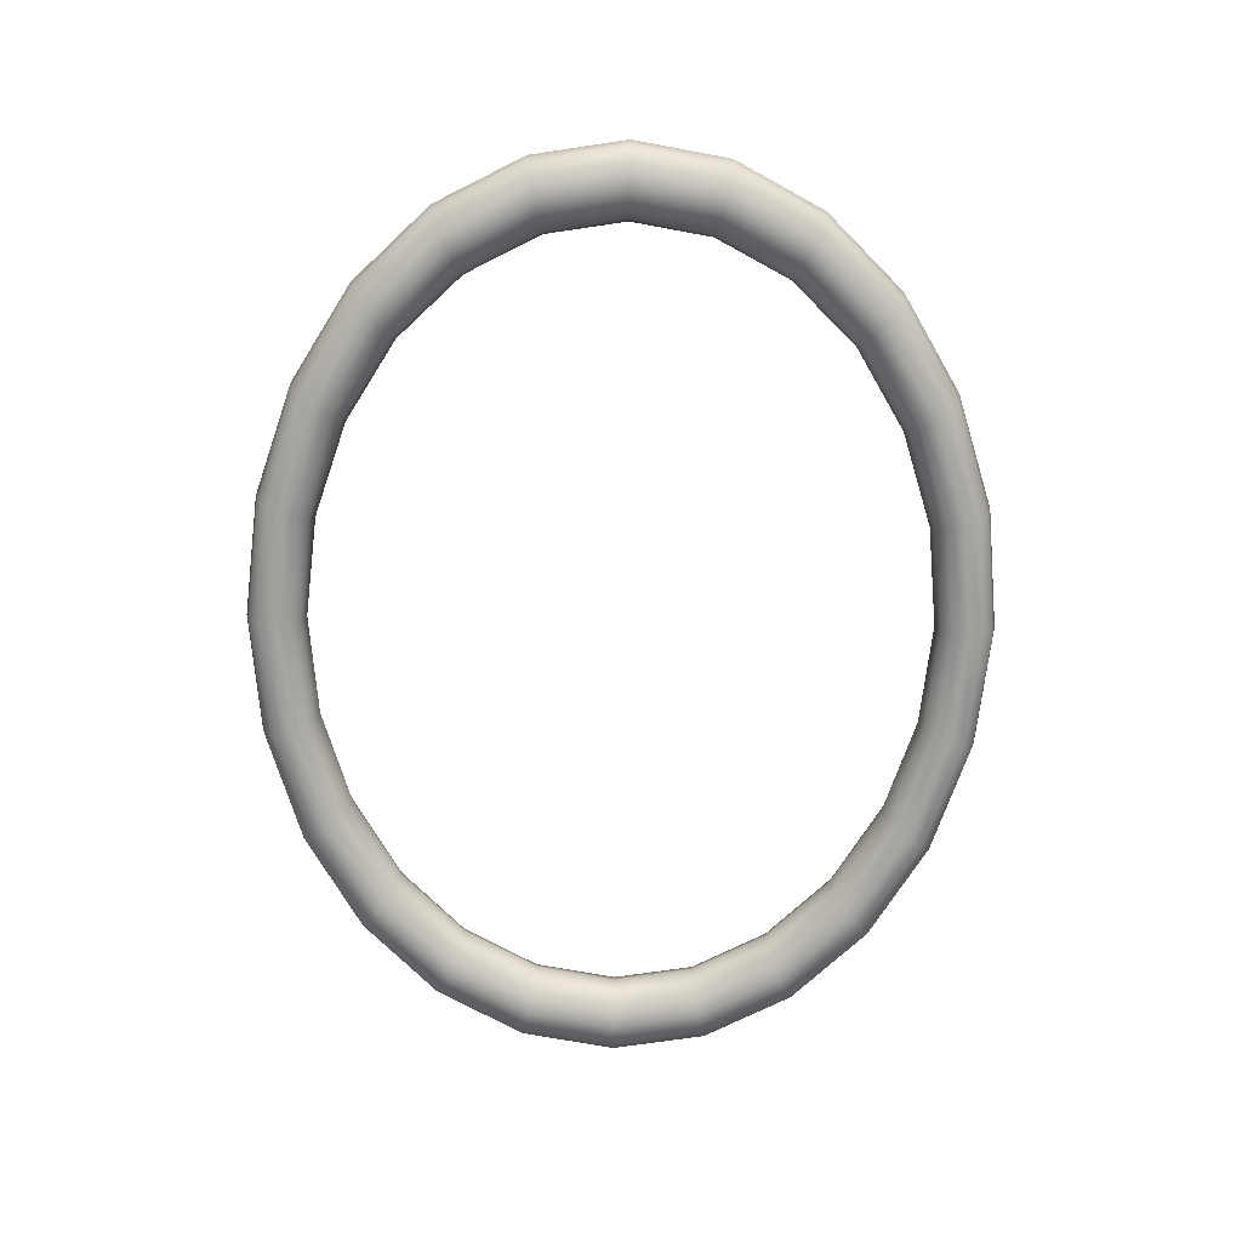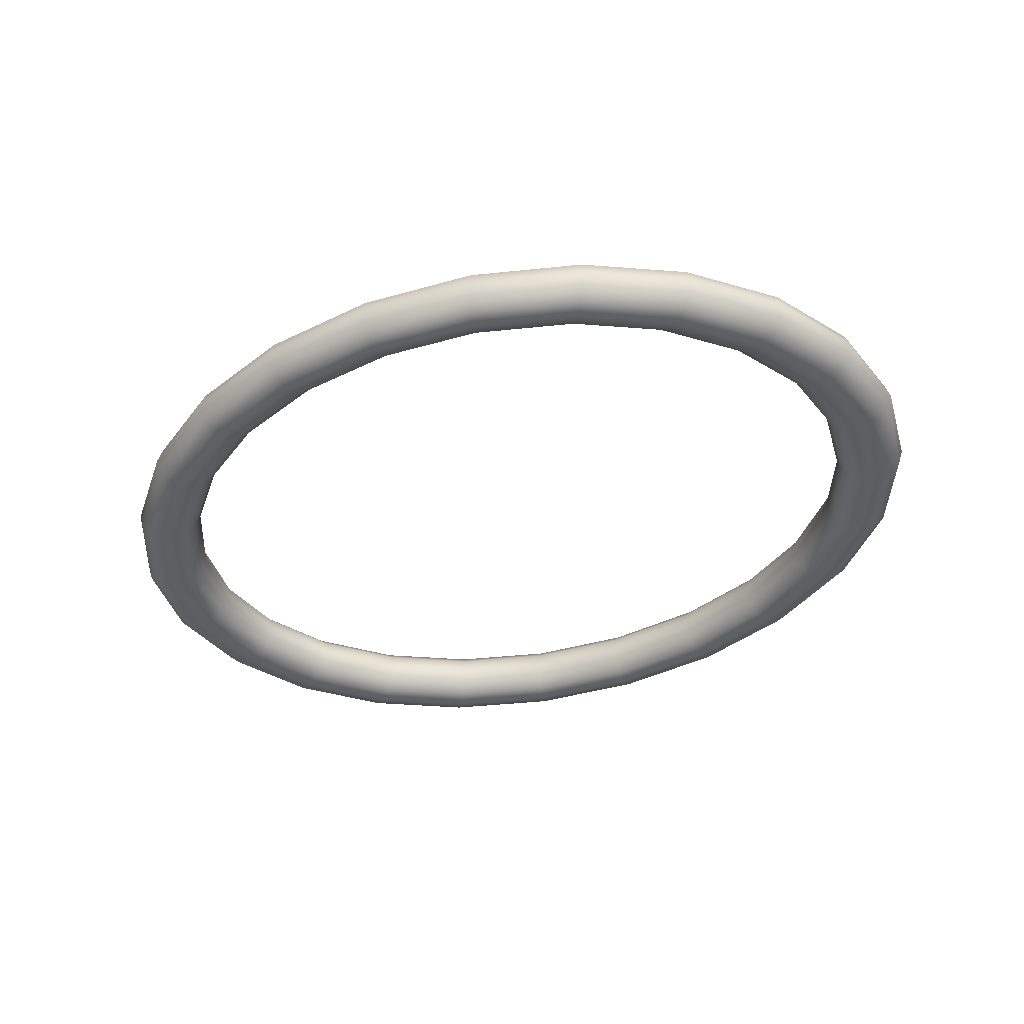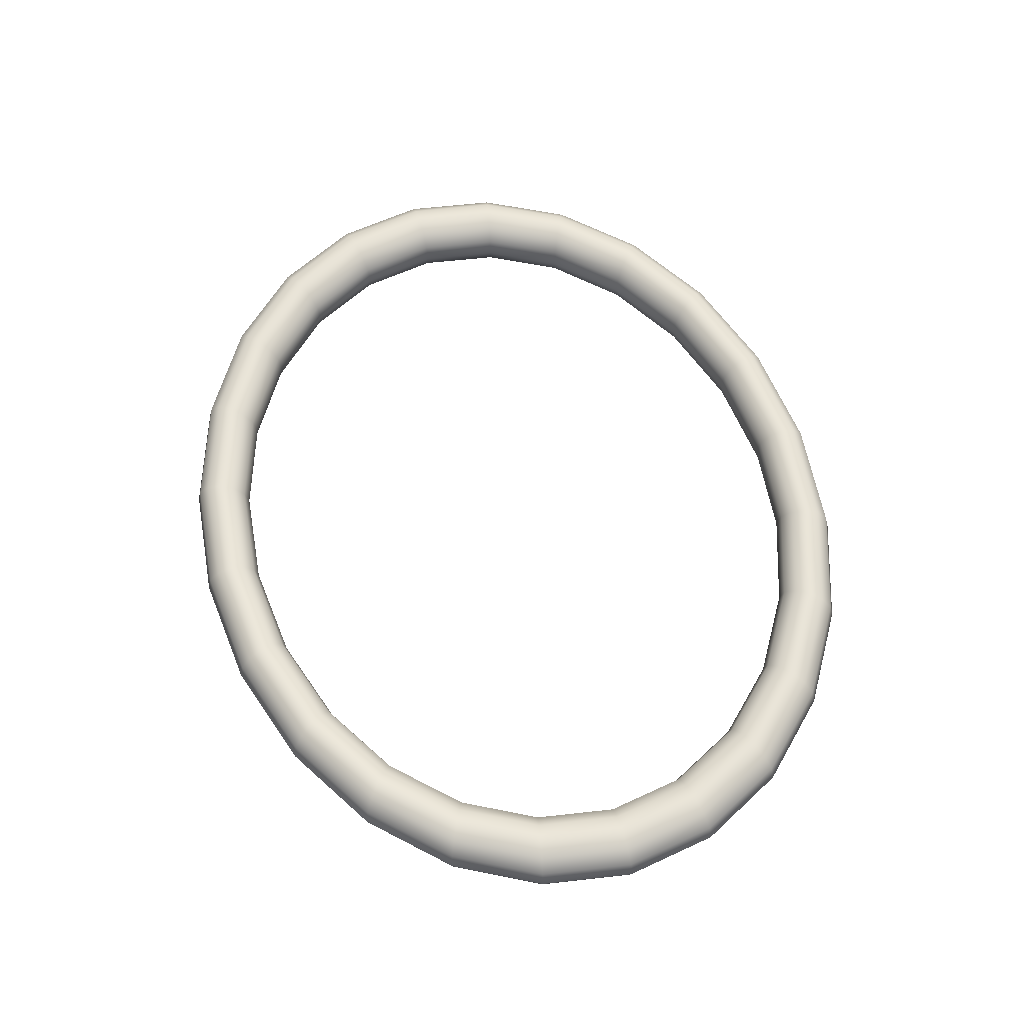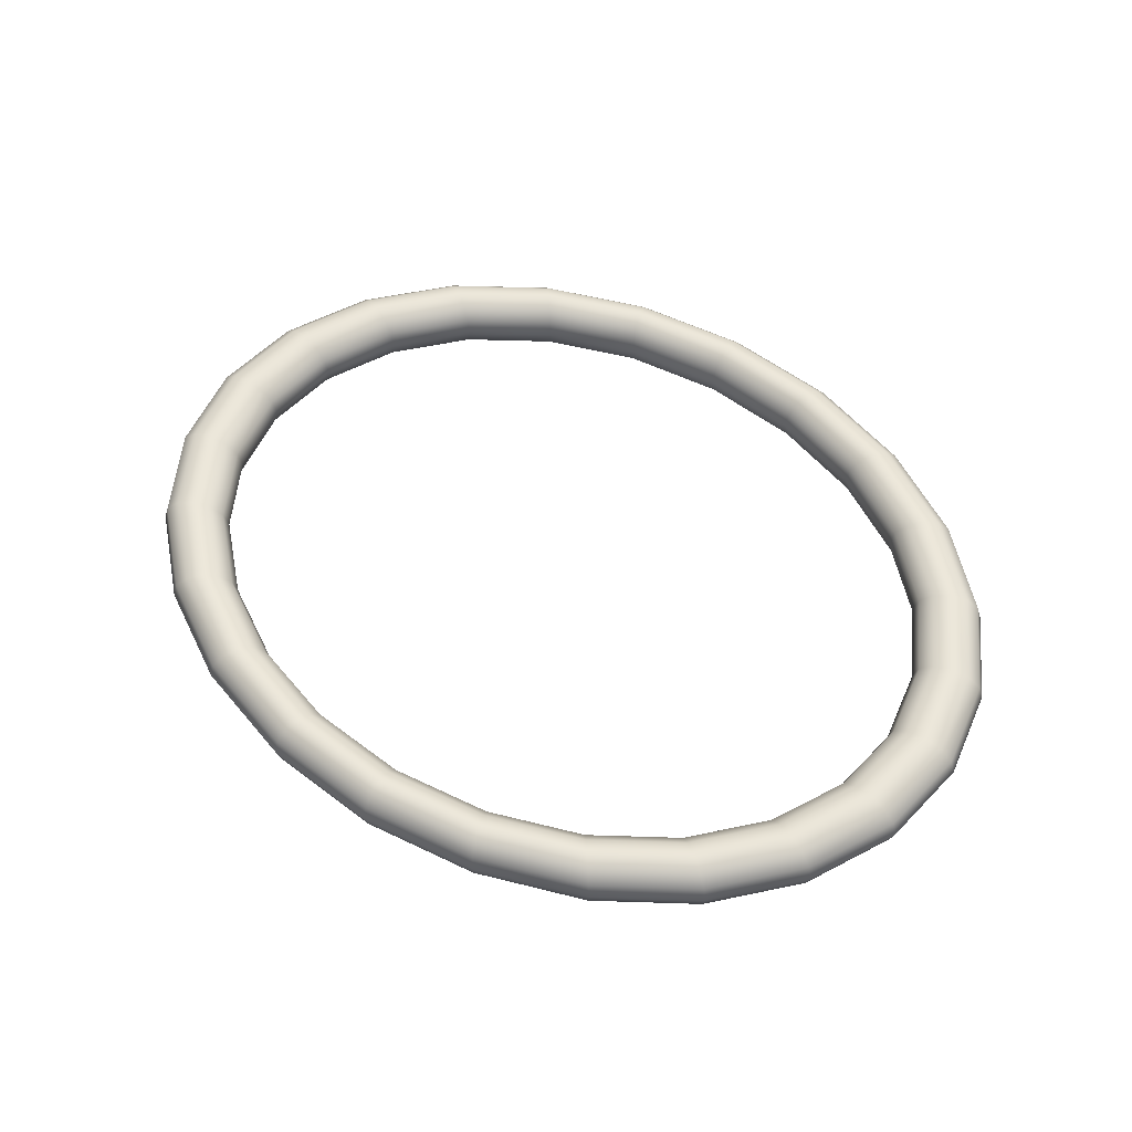
<metadata>
{"format":"obj","ext":"obj","renderer":"f3d","projection":"perspective","resolution":1024,"background":"white","views":[{"elev":-71.7,"azim":-105.8,"up":"+Y"},{"elev":-39.9,"azim":10.8,"up":"+Y"},{"elev":60.3,"azim":-120.8,"up":"+Y"},{"elev":54.7,"azim":-161.7,"up":"+Y"}]}
</metadata>
<code>
v -3.13 0.06842 17.77
v -3.186 -0.1173 17.76
v -3.085 -0.1173 16.67
v -3.028 0.06842 16.67
v -3.341 -0.1173 15.56
v -3.287 0.06842 15.55
v -3.935 -0.1173 14.51
v -3.887 0.06842 14.49
v -4.826 -0.1173 13.59
v -4.788 0.06842 13.56
v -5.955 -0.1173 12.86
v -5.929 0.06842 12.82
v -7.244 -0.1173 12.38
v -7.232 0.06842 12.33
v -8.605 -0.1173 12.17
v -8.609 0.06842 12.12
v -9.947 -0.1173 12.24
v -9.964 0.06842 12.2
v -11.18 -0.1173 12.6
v -11.21 0.06842 12.56
v -12.21 -0.1173 13.22
v -12.25 0.06842 13.19
v -12.98 -0.1173 14.06
v -13.03 0.06842 14.04
v -13.43 -0.1173 15.06
v -13.48 0.06842 15.04
v -13.53 -0.1173 16.15
v -13.58 0.06842 16.15
v -13.27 -0.1173 17.26
v -13.33 0.06842 17.26
v -12.68 -0.1173 18.3
v -12.73 0.06842 18.33
v -11.79 -0.1173 19.22
v -11.82 0.06842 19.26
v -10.66 -0.1173 19.95
v -10.68 0.06842 19.99
v -9.369 -0.1173 20.44
v -9.38 0.06842 20.48
v -8.007 -0.1173 20.65
v -8.004 0.06842 20.7
v -6.666 -0.1173 20.57
v -6.648 0.06842 20.62
v -5.437 -0.1173 20.21
v -5.405 0.06842 20.25
v -4.403 -0.1173 19.59
v -4.36 0.06842 19.63
v -3.635 -0.1173 18.75
v -3.584 0.06842 18.78
v -3.339 -0.2533 17.72
v -3.241 -0.2533 16.66
v -3.489 -0.2533 15.59
v -4.065 -0.2533 14.57
v -4.93 -0.2533 13.68
v -6.025 -0.2533 12.97
v -7.276 -0.2533 12.5
v -8.597 -0.2533 12.29
v -9.898 -0.2533 12.37
v -11.09 -0.2533 12.72
v -12.09 -0.2533 13.32
v -12.84 -0.2533 14.13
v -13.27 -0.2533 15.1
v -13.37 -0.2533 16.16
v -13.12 -0.2533 17.23
v -12.55 -0.2533 18.25
v -11.68 -0.2533 19.14
v -10.59 -0.2533 19.85
v -9.337 -0.2533 20.32
v -8.016 -0.2533 20.52
v -6.715 -0.2533 20.45
v -5.522 -0.2533 20.1
v -4.52 -0.2533 19.5
v -3.775 -0.2533 18.68
v -3.547 -0.303 17.66
v -3.454 -0.303 16.65
v -3.691 -0.303 15.62
v -4.243 -0.303 14.65
v -5.072 -0.303 13.79
v -6.121 -0.303 13.11
v -7.319 -0.303 12.66
v -8.584 -0.303 12.46
v -9.831 -0.303 12.54
v -10.97 -0.303 12.87
v -11.93 -0.303 13.45
v -12.65 -0.303 14.23
v -13.07 -0.303 15.15
v -13.16 -0.303 16.17
v -12.92 -0.303 17.2
v -12.37 -0.303 18.17
v -11.54 -0.303 19.03
v -10.49 -0.303 19.7
v -9.294 -0.303 20.15
v -8.028 -0.303 20.35
v -6.782 -0.303 20.28
v -5.639 -0.303 19.94
v -4.679 -0.303 19.37
v -3.965 -0.303 18.59
v -3.756 -0.2533 17.61
v -3.667 -0.2533 16.64
v -3.894 -0.2533 15.66
v -4.421 -0.2533 14.72
v -5.214 -0.2533 13.91
v -6.217 -0.2533 13.26
v -7.362 -0.2533 12.83
v -8.572 -0.2533 12.64
v -9.764 -0.2533 12.71
v -10.86 -0.2533 13.03
v -11.77 -0.2533 13.58
v -12.46 -0.2533 14.32
v -12.86 -0.2533 15.21
v -12.95 -0.2533 16.18
v -12.72 -0.2533 17.16
v -12.19 -0.2533 18.09
v -11.4 -0.2533 18.91
v -10.4 -0.2533 19.56
v -9.25 -0.2533 19.99
v -8.04 -0.2533 20.18
v -6.849 -0.2533 20.11
v -5.756 -0.2533 19.79
v -4.838 -0.2533 19.24
v -4.156 -0.2533 18.49
v -3.909 -0.1173 17.57
v -3.823 -0.1173 16.63
v -4.042 -0.1173 15.68
v -4.552 -0.1173 14.78
v -5.318 -0.1173 13.99
v -6.287 -0.1173 13.36
v -7.394 -0.1173 12.95
v -8.563 -0.1173 12.76
v -9.715 -0.1173 12.83
v -10.77 -0.1173 13.14
v -11.66 -0.1173 13.67
v -12.32 -0.1173 14.39
v -12.7 -0.1173 15.25
v -12.79 -0.1173 16.19
v -12.57 -0.1173 17.14
v -12.06 -0.1173 18.04
v -11.3 -0.1173 18.83
v -10.33 -0.1173 19.45
v -9.219 -0.1173 19.87
v -8.049 -0.1173 20.05
v -6.898 -0.1173 19.99
v -5.842 -0.1173 19.68
v -4.954 -0.1173 19.14
v -4.295 -0.1173 18.42
v -3.965 0.06842 17.55
v -3.88 0.06842 16.63
v -4.096 0.06842 15.69
v -4.6 0.06842 14.8
v -5.356 0.06842 14.02
v -6.313 0.06842 13.4
v -7.406 0.06842 12.99
v -8.56 0.06842 12.81
v -9.697 0.06842 12.88
v -10.74 0.06842 13.18
v -11.62 0.06842 13.71
v -12.27 0.06842 14.42
v -12.65 0.06842 15.26
v -12.73 0.06842 16.19
v -12.52 0.06842 17.13
v -12.01 0.06842 18.02
v -11.26 0.06842 18.8
v -10.3 0.06842 19.41
v -9.207 0.06842 19.83
v -8.053 0.06842 20.01
v -6.916 0.06842 19.94
v -5.873 0.06842 19.63
v -4.997 0.06842 19.11
v -4.346 0.06842 18.4
v -3.909 0.2541 17.57
v -3.823 0.2541 16.63
v -4.042 0.2541 15.68
v -4.552 0.2541 14.78
v -5.318 0.2541 13.99
v -6.287 0.2541 13.36
v -7.394 0.2541 12.95
v -8.563 0.2541 12.76
v -9.715 0.2541 12.83
v -10.77 0.2541 13.14
v -11.66 0.2541 13.67
v -12.32 0.2541 14.39
v -12.7 0.2541 15.25
v -12.79 0.2541 16.19
v -12.57 0.2541 17.14
v -12.06 0.2541 18.04
v -11.3 0.2541 18.83
v -10.33 0.2541 19.45
v -9.219 0.2541 19.87
v -8.049 0.2541 20.05
v -6.898 0.2541 19.99
v -5.842 0.2541 19.68
v -4.954 0.2541 19.14
v -4.295 0.2541 18.42
v -3.756 0.3901 17.61
v -3.667 0.3901 16.64
v -3.894 0.3901 15.66
v -4.421 0.3901 14.72
v -5.214 0.3901 13.91
v -6.217 0.3901 13.26
v -7.362 0.3901 12.83
v -8.572 0.3901 12.64
v -9.764 0.3901 12.71
v -10.86 0.3901 13.03
v -11.77 0.3901 13.58
v -12.46 0.3901 14.32
v -12.86 0.3901 15.21
v -12.95 0.3901 16.18
v -12.72 0.3901 17.16
v -12.19 0.3901 18.09
v -11.4 0.3901 18.91
v -10.4 0.3901 19.56
v -9.25 0.3901 19.99
v -8.04 0.3901 20.18
v -6.849 0.3901 20.11
v -5.756 0.3901 19.79
v -4.838 0.3901 19.24
v -4.156 0.3901 18.49
v -3.547 0.4399 17.66
v -3.454 0.4399 16.65
v -3.691 0.4399 15.62
v -4.243 0.4399 14.65
v -5.072 0.4399 13.79
v -6.121 0.4399 13.11
v -7.319 0.4399 12.66
v -8.584 0.4399 12.46
v -9.831 0.4399 12.54
v -10.97 0.4399 12.87
v -11.93 0.4399 13.45
v -12.65 0.4399 14.23
v -13.07 0.4399 15.15
v -13.16 0.4399 16.17
v -12.92 0.4399 17.2
v -12.37 0.4399 18.17
v -11.54 0.4399 19.03
v -10.49 0.4399 19.7
v -9.294 0.4399 20.15
v -8.028 0.4399 20.35
v -6.782 0.4399 20.28
v -5.639 0.4399 19.94
v -4.679 0.4399 19.37
v -3.965 0.4399 18.59
v -3.339 0.3901 17.72
v -3.241 0.3901 16.66
v -3.489 0.3901 15.59
v -4.065 0.3901 14.57
v -4.93 0.3901 13.68
v -6.025 0.3901 12.97
v -7.276 0.3901 12.5
v -8.597 0.3901 12.29
v -9.898 0.3901 12.37
v -11.09 0.3901 12.72
v -12.09 0.3901 13.32
v -12.84 0.3901 14.13
v -13.27 0.3901 15.1
v -13.37 0.3901 16.16
v -13.12 0.3901 17.23
v -12.55 0.3901 18.25
v -11.68 0.3901 19.14
v -10.59 0.3901 19.85
v -9.337 0.3901 20.32
v -8.016 0.3901 20.52
v -6.715 0.3901 20.45
v -5.522 0.3901 20.1
v -4.52 0.3901 19.5
v -3.775 0.3901 18.68
v -3.186 0.2541 17.76
v -3.085 0.2541 16.67
v -3.341 0.2541 15.56
v -3.935 0.2541 14.51
v -4.826 0.2541 13.59
v -5.955 0.2541 12.86
v -7.244 0.2541 12.38
v -8.605 0.2541 12.17
v -9.947 0.2541 12.24
v -11.18 0.2541 12.6
v -12.21 0.2541 13.22
v -12.98 0.2541 14.06
v -13.43 0.2541 15.06
v -13.53 0.2541 16.15
v -13.27 0.2541 17.26
v -12.68 0.2541 18.3
v -11.79 0.2541 19.22
v -10.66 0.2541 19.95
v -9.369 0.2541 20.44
v -8.007 0.2541 20.65
v -6.666 0.2541 20.57
v -5.437 0.2541 20.21
v -4.403 0.2541 19.59
v -3.635 0.2541 18.75
g g
f 4 1 2
f 2 3 4
f 6 4 3
f 3 5 6
f 8 6 5
f 5 7 8
f 10 8 7
f 7 9 10
f 12 10 9
f 9 11 12
f 14 12 11
f 11 13 14
f 16 14 13
f 13 15 16
f 18 16 15
f 15 17 18
f 20 18 17
f 17 19 20
f 22 20 19
f 19 21 22
f 24 22 21
f 21 23 24
f 26 24 23
f 23 25 26
f 28 26 25
f 25 27 28
f 30 28 27
f 27 29 30
f 32 30 29
f 29 31 32
f 34 32 31
f 31 33 34
f 36 34 33
f 33 35 36
f 38 36 35
f 35 37 38
f 40 38 37
f 37 39 40
f 42 40 39
f 39 41 42
f 44 42 41
f 41 43 44
f 46 44 43
f 43 45 46
f 48 46 45
f 45 47 48
f 1 48 47
f 47 2 1
f 3 2 49
f 49 50 3
f 5 3 50
f 50 51 5
f 7 5 51
f 51 52 7
f 9 7 52
f 52 53 9
f 11 9 53
f 53 54 11
f 13 11 54
f 54 55 13
f 15 13 55
f 55 56 15
f 17 15 56
f 56 57 17
f 19 17 57
f 57 58 19
f 21 19 58
f 58 59 21
f 23 21 59
f 59 60 23
f 25 23 60
f 60 61 25
f 27 25 61
f 61 62 27
f 29 27 62
f 62 63 29
f 31 29 63
f 63 64 31
f 33 31 64
f 64 65 33
f 35 33 65
f 65 66 35
f 37 35 66
f 66 67 37
f 39 37 67
f 67 68 39
f 41 39 68
f 68 69 41
f 43 41 69
f 69 70 43
f 45 43 70
f 70 71 45
f 47 45 71
f 71 72 47
f 2 47 72
f 72 49 2
f 50 49 73
f 73 74 50
f 51 50 74
f 74 75 51
f 52 51 75
f 75 76 52
f 53 52 76
f 76 77 53
f 54 53 77
f 77 78 54
f 55 54 78
f 78 79 55
f 56 55 79
f 79 80 56
f 57 56 80
f 80 81 57
f 58 57 81
f 81 82 58
f 59 58 82
f 82 83 59
f 60 59 83
f 83 84 60
f 61 60 84
f 84 85 61
f 62 61 85
f 85 86 62
f 63 62 86
f 86 87 63
f 64 63 87
f 87 88 64
f 65 64 88
f 88 89 65
f 66 65 89
f 89 90 66
f 67 66 90
f 90 91 67
f 68 67 91
f 91 92 68
f 69 68 92
f 92 93 69
f 70 69 93
f 93 94 70
f 71 70 94
f 94 95 71
f 72 71 95
f 95 96 72
f 49 72 96
f 96 73 49
f 74 73 97
f 97 98 74
f 75 74 98
f 98 99 75
f 76 75 99
f 99 100 76
f 77 76 100
f 100 101 77
f 78 77 101
f 101 102 78
f 79 78 102
f 102 103 79
f 80 79 103
f 103 104 80
f 81 80 104
f 104 105 81
f 82 81 105
f 105 106 82
f 83 82 106
f 106 107 83
f 84 83 107
f 107 108 84
f 85 84 108
f 108 109 85
f 86 85 109
f 109 110 86
f 87 86 110
f 110 111 87
f 88 87 111
f 111 112 88
f 89 88 112
f 112 113 89
f 90 89 113
f 113 114 90
f 91 90 114
f 114 115 91
f 92 91 115
f 115 116 92
f 93 92 116
f 116 117 93
f 94 93 117
f 117 118 94
f 95 94 118
f 118 119 95
f 96 95 119
f 119 120 96
f 73 96 120
f 120 97 73
f 98 97 121
f 121 122 98
f 99 98 122
f 122 123 99
f 100 99 123
f 123 124 100
f 101 100 124
f 124 125 101
f 102 101 125
f 125 126 102
f 103 102 126
f 126 127 103
f 104 103 127
f 127 128 104
f 105 104 128
f 128 129 105
f 106 105 129
f 129 130 106
f 107 106 130
f 130 131 107
f 108 107 131
f 131 132 108
f 109 108 132
f 132 133 109
f 110 109 133
f 133 134 110
f 111 110 134
f 134 135 111
f 112 111 135
f 135 136 112
f 113 112 136
f 136 137 113
f 114 113 137
f 137 138 114
f 115 114 138
f 138 139 115
f 116 115 139
f 139 140 116
f 117 116 140
f 140 141 117
f 118 117 141
f 141 142 118
f 119 118 142
f 142 143 119
f 120 119 143
f 143 144 120
f 97 120 144
f 144 121 97
f 122 121 145
f 145 146 122
f 123 122 146
f 146 147 123
f 124 123 147
f 147 148 124
f 125 124 148
f 148 149 125
f 126 125 149
f 149 150 126
f 127 126 150
f 150 151 127
f 128 127 151
f 151 152 128
f 129 128 152
f 152 153 129
f 130 129 153
f 153 154 130
f 131 130 154
f 154 155 131
f 132 131 155
f 155 156 132
f 133 132 156
f 156 157 133
f 134 133 157
f 157 158 134
f 135 134 158
f 158 159 135
f 136 135 159
f 159 160 136
f 137 136 160
f 160 161 137
f 138 137 161
f 161 162 138
f 139 138 162
f 162 163 139
f 140 139 163
f 163 164 140
f 141 140 164
f 164 165 141
f 142 141 165
f 165 166 142
f 143 142 166
f 166 167 143
f 144 143 167
f 167 168 144
f 121 144 168
f 168 145 121
f 146 145 169
f 169 170 146
f 147 146 170
f 170 171 147
f 148 147 171
f 171 172 148
f 149 148 172
f 172 173 149
f 150 149 173
f 173 174 150
f 151 150 174
f 174 175 151
f 152 151 175
f 175 176 152
f 153 152 176
f 176 177 153
f 154 153 177
f 177 178 154
f 155 154 178
f 178 179 155
f 156 155 179
f 179 180 156
f 157 156 180
f 180 181 157
f 158 157 181
f 181 182 158
f 159 158 182
f 182 183 159
f 160 159 183
f 183 184 160
f 161 160 184
f 184 185 161
f 162 161 185
f 185 186 162
f 163 162 186
f 186 187 163
f 164 163 187
f 187 188 164
f 165 164 188
f 188 189 165
f 166 165 189
f 189 190 166
f 167 166 190
f 190 191 167
f 168 167 191
f 191 192 168
f 145 168 192
f 192 169 145
f 170 169 193
f 193 194 170
f 171 170 194
f 194 195 171
f 172 171 195
f 195 196 172
f 173 172 196
f 196 197 173
f 174 173 197
f 197 198 174
f 175 174 198
f 198 199 175
f 176 175 199
f 199 200 176
f 177 176 200
f 200 201 177
f 178 177 201
f 201 202 178
f 179 178 202
f 202 203 179
f 180 179 203
f 203 204 180
f 181 180 204
f 204 205 181
f 182 181 205
f 205 206 182
f 183 182 206
f 206 207 183
f 184 183 207
f 207 208 184
f 185 184 208
f 208 209 185
f 186 185 209
f 209 210 186
f 187 186 210
f 210 211 187
f 188 187 211
f 211 212 188
f 189 188 212
f 212 213 189
f 190 189 213
f 213 214 190
f 191 190 214
f 214 215 191
f 192 191 215
f 215 216 192
f 169 192 216
f 216 193 169
f 194 193 217
f 217 218 194
f 195 194 218
f 218 219 195
f 196 195 219
f 219 220 196
f 197 196 220
f 220 221 197
f 198 197 221
f 221 222 198
f 199 198 222
f 222 223 199
f 200 199 223
f 223 224 200
f 201 200 224
f 224 225 201
f 202 201 225
f 225 226 202
f 203 202 226
f 226 227 203
f 204 203 227
f 227 228 204
f 205 204 228
f 228 229 205
f 206 205 229
f 229 230 206
f 207 206 230
f 230 231 207
f 208 207 231
f 231 232 208
f 209 208 232
f 232 233 209
f 210 209 233
f 233 234 210
f 211 210 234
f 234 235 211
f 212 211 235
f 235 236 212
f 213 212 236
f 236 237 213
f 214 213 237
f 237 238 214
f 215 214 238
f 238 239 215
f 216 215 239
f 239 240 216
f 193 216 240
f 240 217 193
f 218 217 241
f 241 242 218
f 219 218 242
f 242 243 219
f 220 219 243
f 243 244 220
f 221 220 244
f 244 245 221
f 222 221 245
f 245 246 222
f 223 222 246
f 246 247 223
f 224 223 247
f 247 248 224
f 225 224 248
f 248 249 225
f 226 225 249
f 249 250 226
f 227 226 250
f 250 251 227
f 228 227 251
f 251 252 228
f 229 228 252
f 252 253 229
f 230 229 253
f 253 254 230
f 231 230 254
f 254 255 231
f 232 231 255
f 255 256 232
f 233 232 256
f 256 257 233
f 234 233 257
f 257 258 234
f 235 234 258
f 258 259 235
f 236 235 259
f 259 260 236
f 237 236 260
f 260 261 237
f 238 237 261
f 261 262 238
f 239 238 262
f 262 263 239
f 240 239 263
f 263 264 240
f 217 240 264
f 264 241 217
f 242 241 265
f 265 266 242
f 243 242 266
f 266 267 243
f 244 243 267
f 267 268 244
f 245 244 268
f 268 269 245
f 246 245 269
f 269 270 246
f 247 246 270
f 270 271 247
f 248 247 271
f 271 272 248
f 249 248 272
f 272 273 249
f 250 249 273
f 273 274 250
f 251 250 274
f 274 275 251
f 252 251 275
f 275 276 252
f 253 252 276
f 276 277 253
f 254 253 277
f 277 278 254
f 255 254 278
f 278 279 255
f 256 255 279
f 279 280 256
f 257 256 280
f 280 281 257
f 258 257 281
f 281 282 258
f 259 258 282
f 282 283 259
f 260 259 283
f 283 284 260
f 261 260 284
f 284 285 261
f 262 261 285
f 285 286 262
f 263 262 286
f 286 287 263
f 264 263 287
f 287 288 264
f 241 264 288
f 288 265 241
f 266 265 1
f 1 4 266
f 267 266 4
f 4 6 267
f 268 267 6
f 6 8 268
f 269 268 8
f 8 10 269
f 270 269 10
f 10 12 270
f 271 270 12
f 12 14 271
f 272 271 14
f 14 16 272
f 273 272 16
f 16 18 273
f 274 273 18
f 18 20 274
f 275 274 20
f 20 22 275
f 276 275 22
f 22 24 276
f 277 276 24
f 24 26 277
f 278 277 26
f 26 28 278
f 279 278 28
f 28 30 279
f 280 279 30
f 30 32 280
f 281 280 32
f 32 34 281
f 282 281 34
f 34 36 282
f 283 282 36
f 36 38 283
f 284 283 38
f 38 40 284
f 285 284 40
f 40 42 285
f 286 285 42
f 42 44 286
f 287 286 44
f 44 46 287
f 288 287 46
f 46 48 288
f 265 288 48
f 48 1 265

</code>
